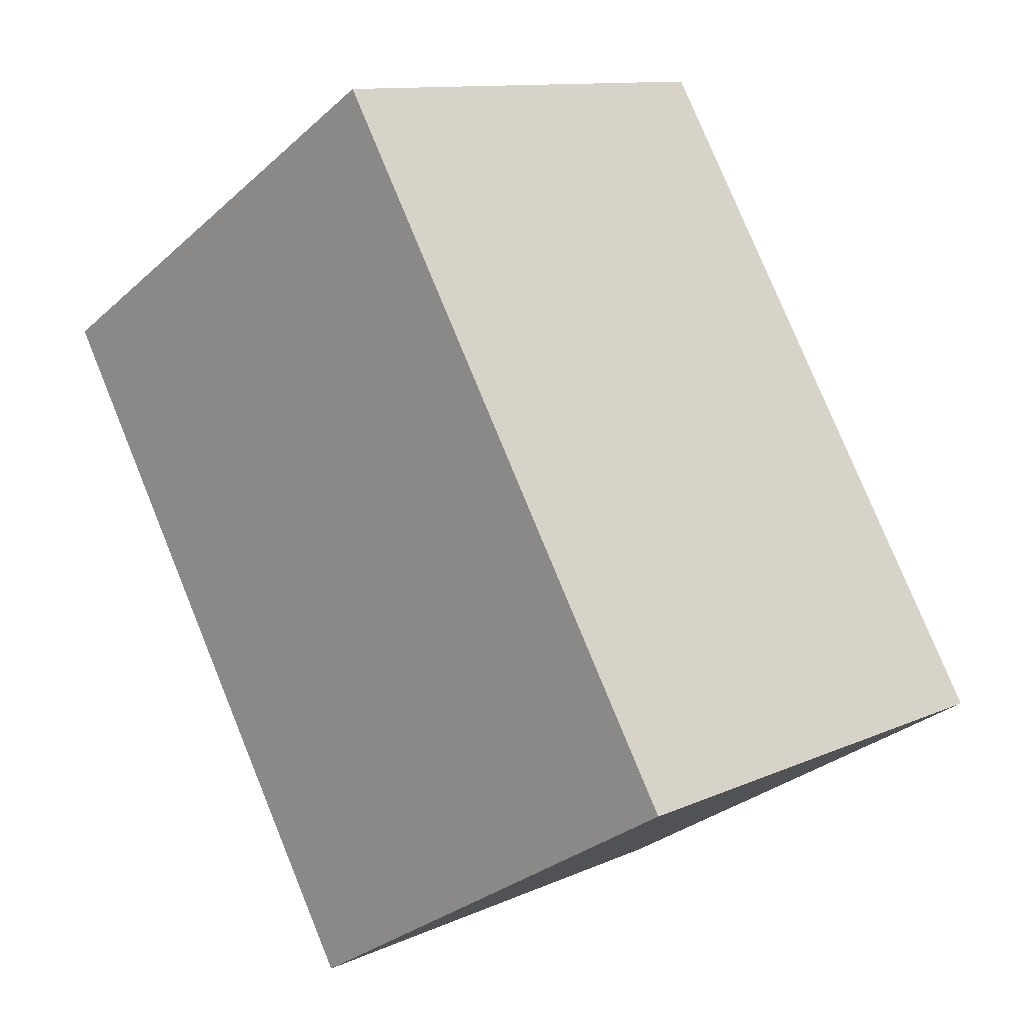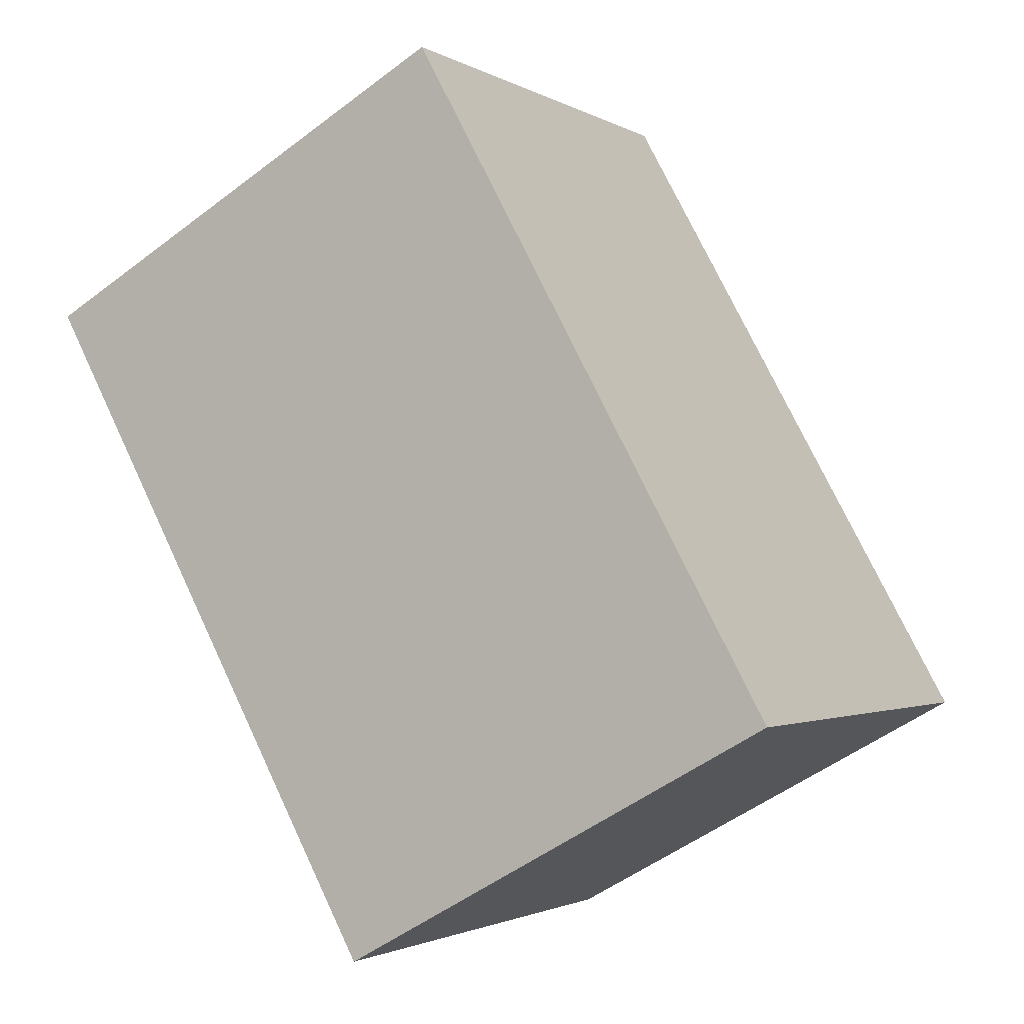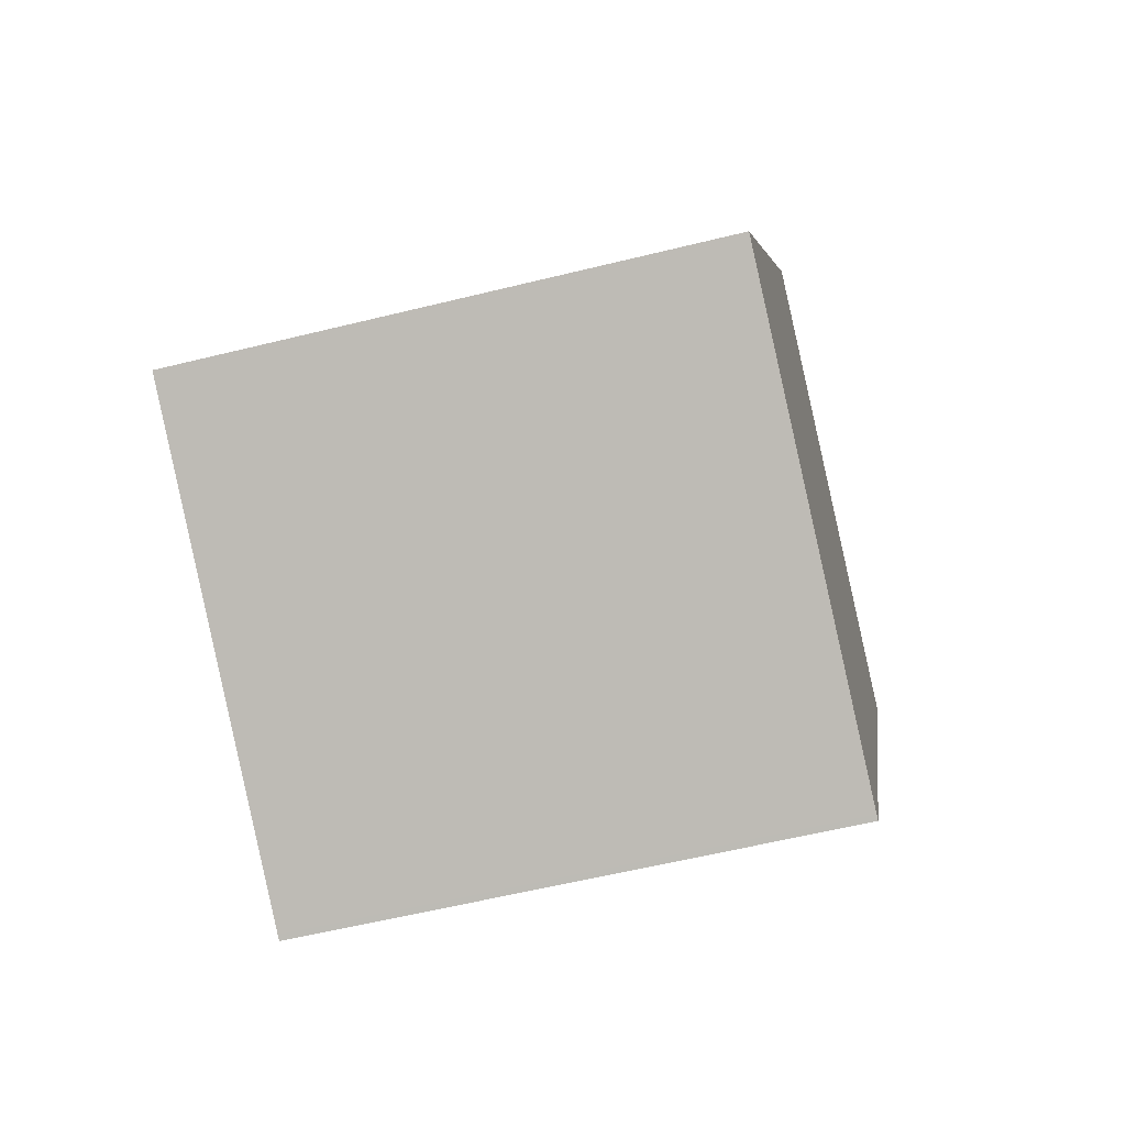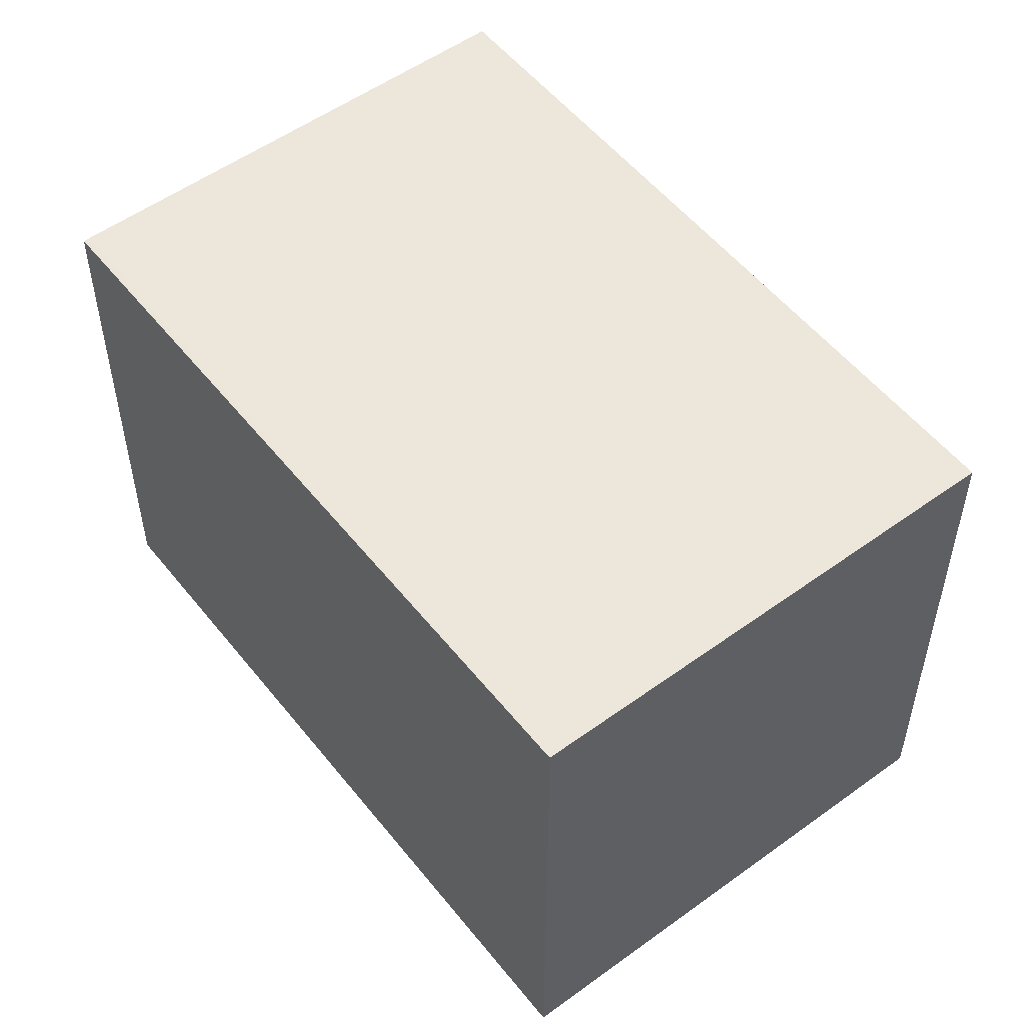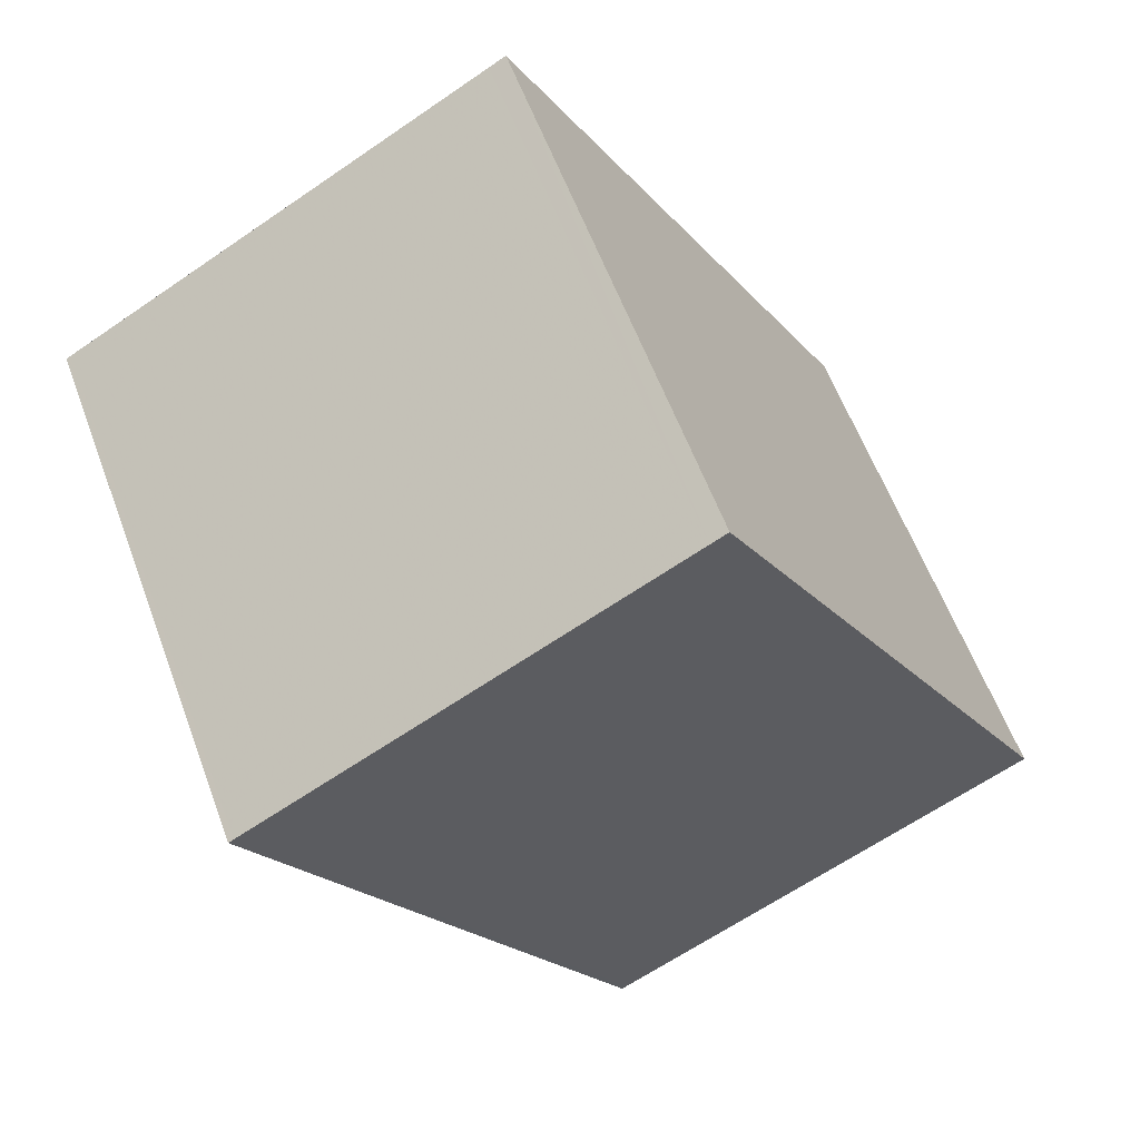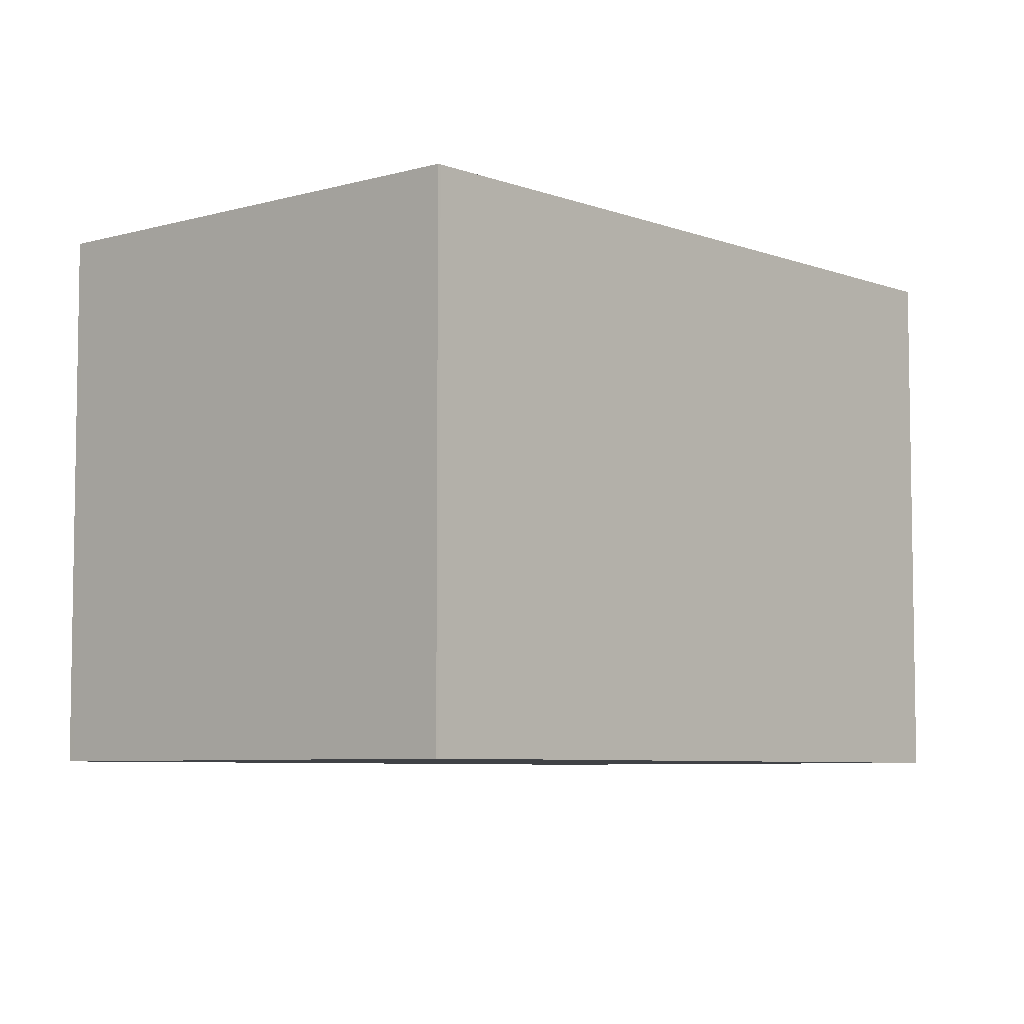
<metadata>
{"format":"obj","ext":"obj","renderer":"f3d","projection":"perspective","resolution":1024,"background":"white","views":[{"elev":-30.2,"azim":-38.2,"up":"+Y"},{"elev":-1.8,"azim":28.2,"up":"+Y"},{"elev":-58.0,"azim":104.4,"up":"+Y"},{"elev":53.7,"azim":-8.8,"up":"+Z"},{"elev":59.8,"azim":-20.4,"up":"+Y"},{"elev":-6.3,"azim":70.8,"up":"+Z"}]}
</metadata>
<code>
v -1577 -2366 2.077
v -1575 -2365 2.066
v -1574 -2367 2.068
v -1575 -2368 2.08
v -1575 -2365 2.066
v -1577 -2366 2.077
v -1574 -2367 2.069
v -1575 -2365 2.066
v -1575 -2365 2.066
v -1575 -2368 2.08
v -1577 -2366 2.077
v -1577 -2366 2.077
v -1575 -2368 2.08
v -1575 -2368 2.08
v -1574 -2367 2.069
v -1574 -2367 2.068
v -1577 -2366 2.077
v -1577 -2366 2.077
v -1577 -2366 0
v -1577 -2366 0
v -1575 -2365 2.066
v -1575 -2365 2.066
v -1575 -2365 0
v -1575 -2365 0
v -1574 -2367 2.069
v -1574 -2367 2.068
v -1574 -2367 0
v -1574 -2367 0
v -1575 -2368 2.08
v -1575 -2368 2.08
v -1575 -2368 0
v -1575 -2368 0
v -1574 -2367 2.068
v -1575 -2365 2.066
v -1575 -2365 0
v -1574 -2367 0
v -1577 -2366 2.077
v -1577 -2366 2.077
v -1577 -2366 0
v -1577 -2366 0
v -1575 -2368 2.08
v -1574 -2367 2.069
v -1574 -2367 0
v -1575 -2368 0
v -1575 -2365 2.066
v -1575 -2365 2.066
v -1575 -2365 0
v -1575 -2365 0
v -1575 -2368 2.08
v -1575 -2368 2.08
v -1575 -2368 0
v -1575 -2368 0
v -1575 -2365 2.066
v -1577 -2366 2.077
v -1577 -2366 0
v -1575 -2365 0
v -1577 -2366 2.077
v -1575 -2368 2.08
v -1575 -2368 0
v -1577 -2366 0
v -1574 -2367 2.068
v -1574 -2367 2.068
v -1574 -2367 0
v -1574 -2367 0
v -1577 -2366 0
v -1575 -2365 0
v -1574 -2367 0
v -1575 -2368 0
f 9 2 5 8
f 15 8 5 16
f 13 11 8 15
f 12 9 8 11
f 14 6 11 13
f 11 6 1 12
f 13 10 4 14
f 15 7 10 13
f 16 3 7 15
f 18 19 20 17
f 22 23 24 21
f 26 27 28 25
f 30 31 32 29
f 34 35 36 33
f 38 39 40 37
f 42 43 44 41
f 46 47 48 45
f 50 51 52 49
f 54 55 56 53
f 58 59 60 57
f 62 63 64 61
f 66 67 68 65

</code>
